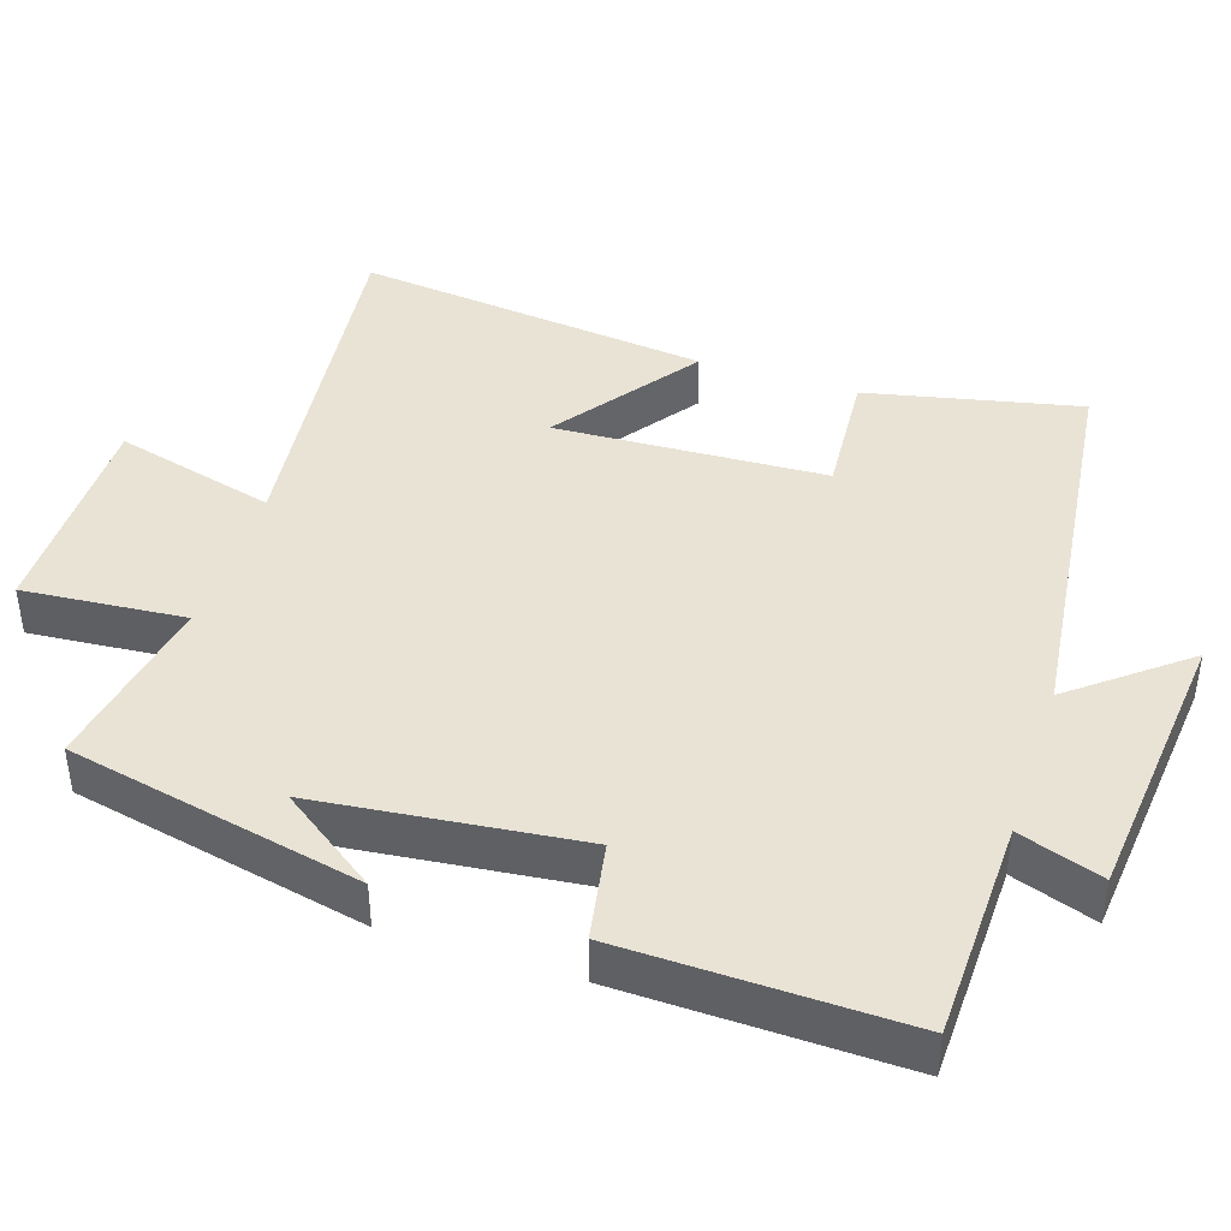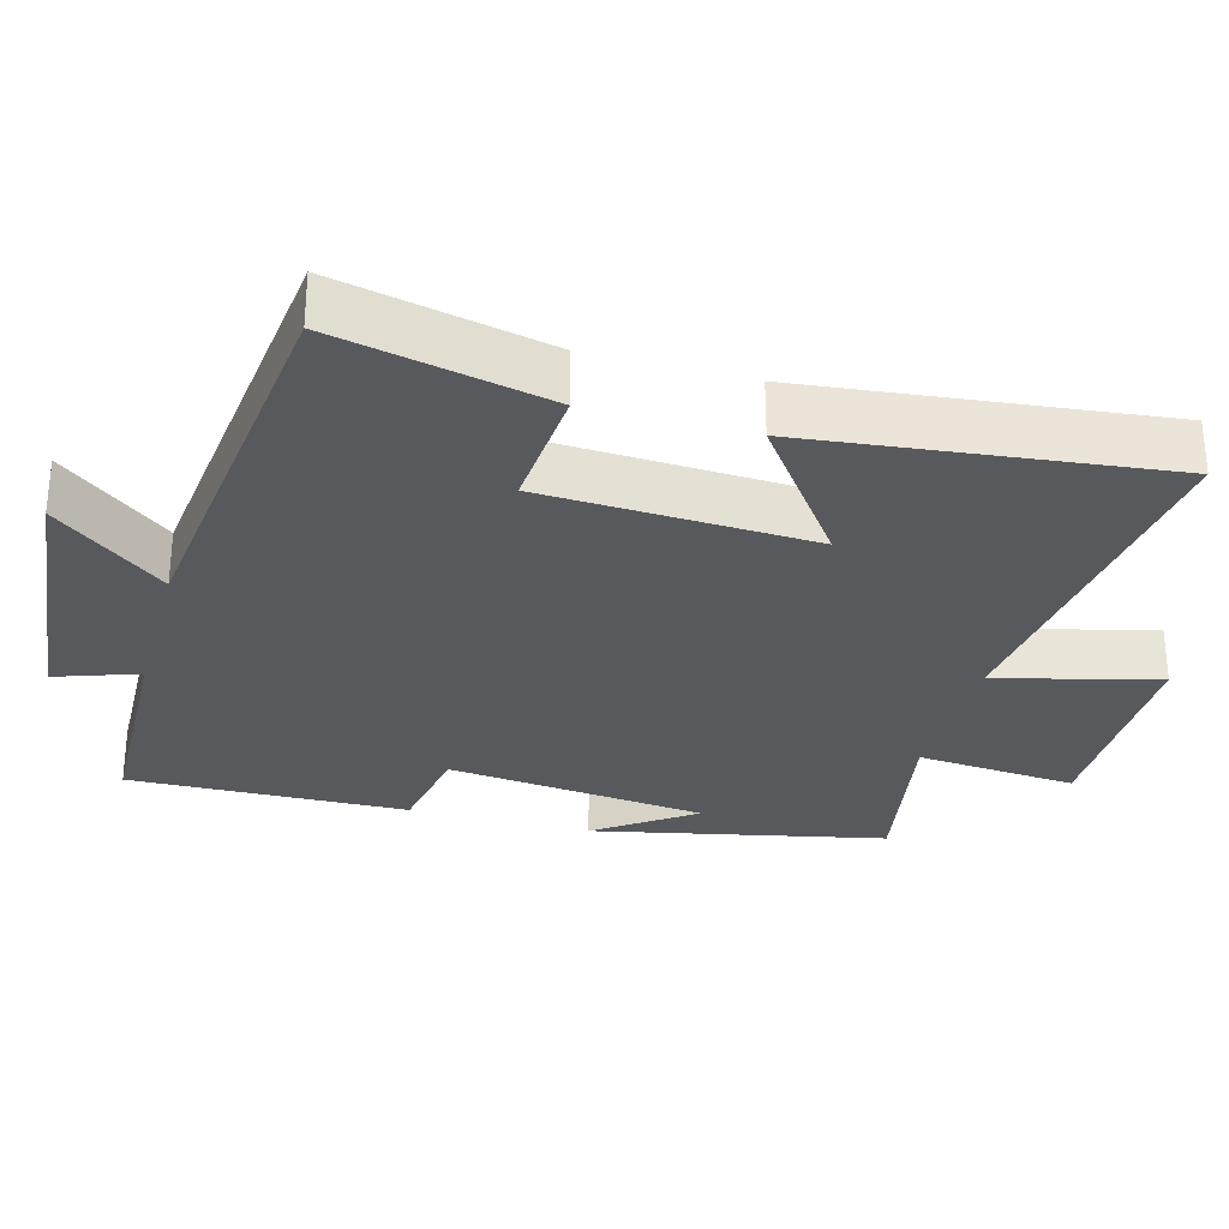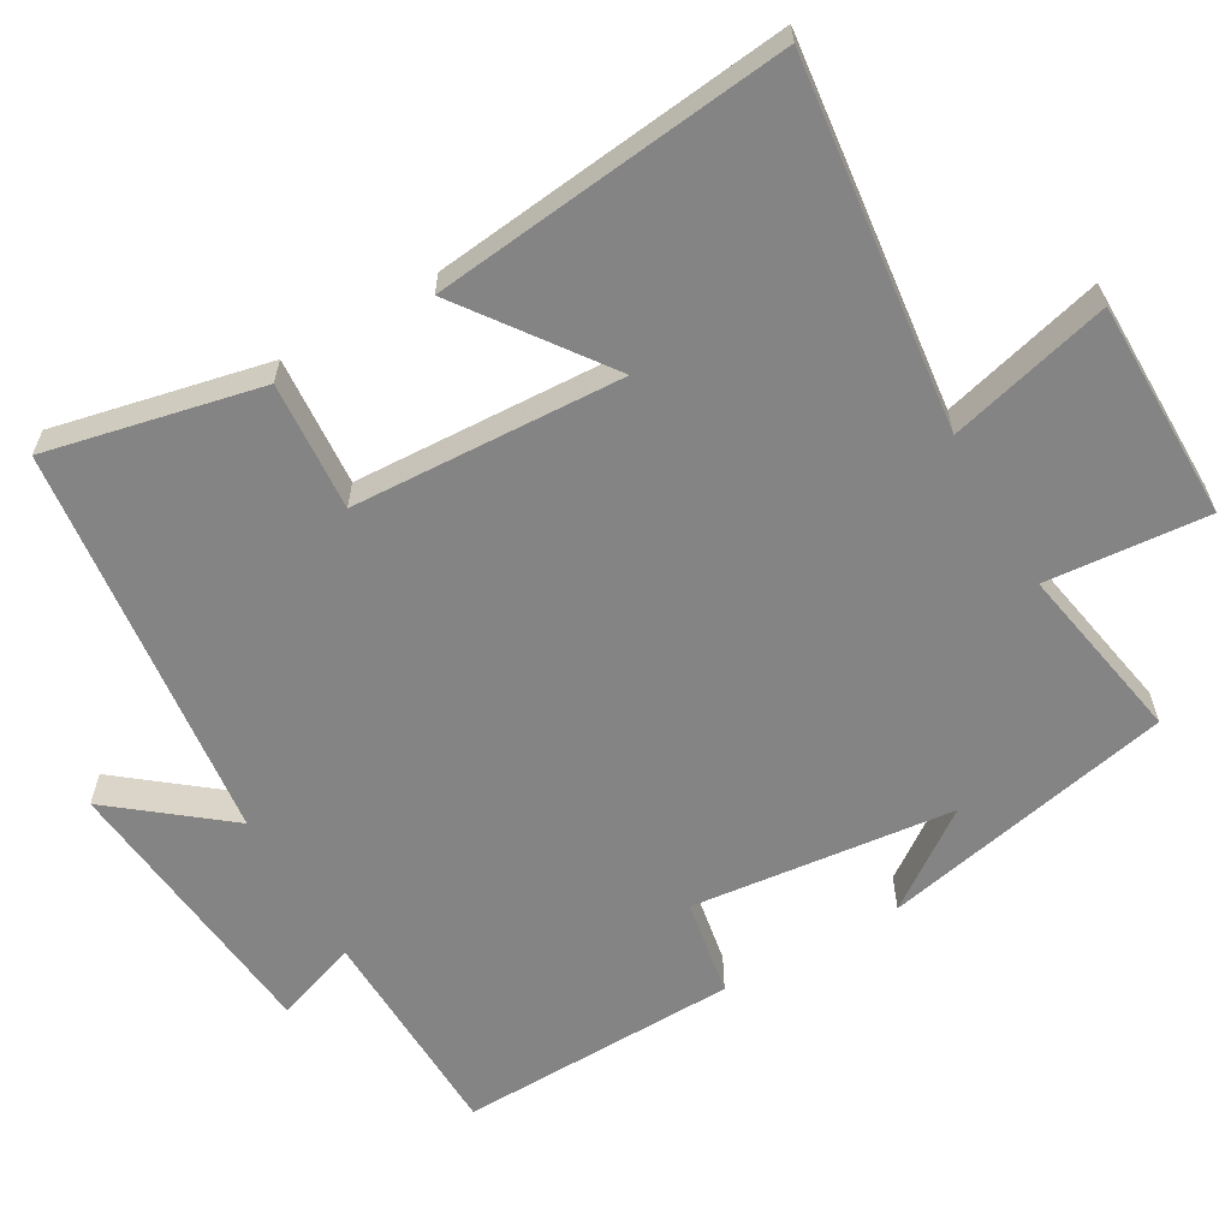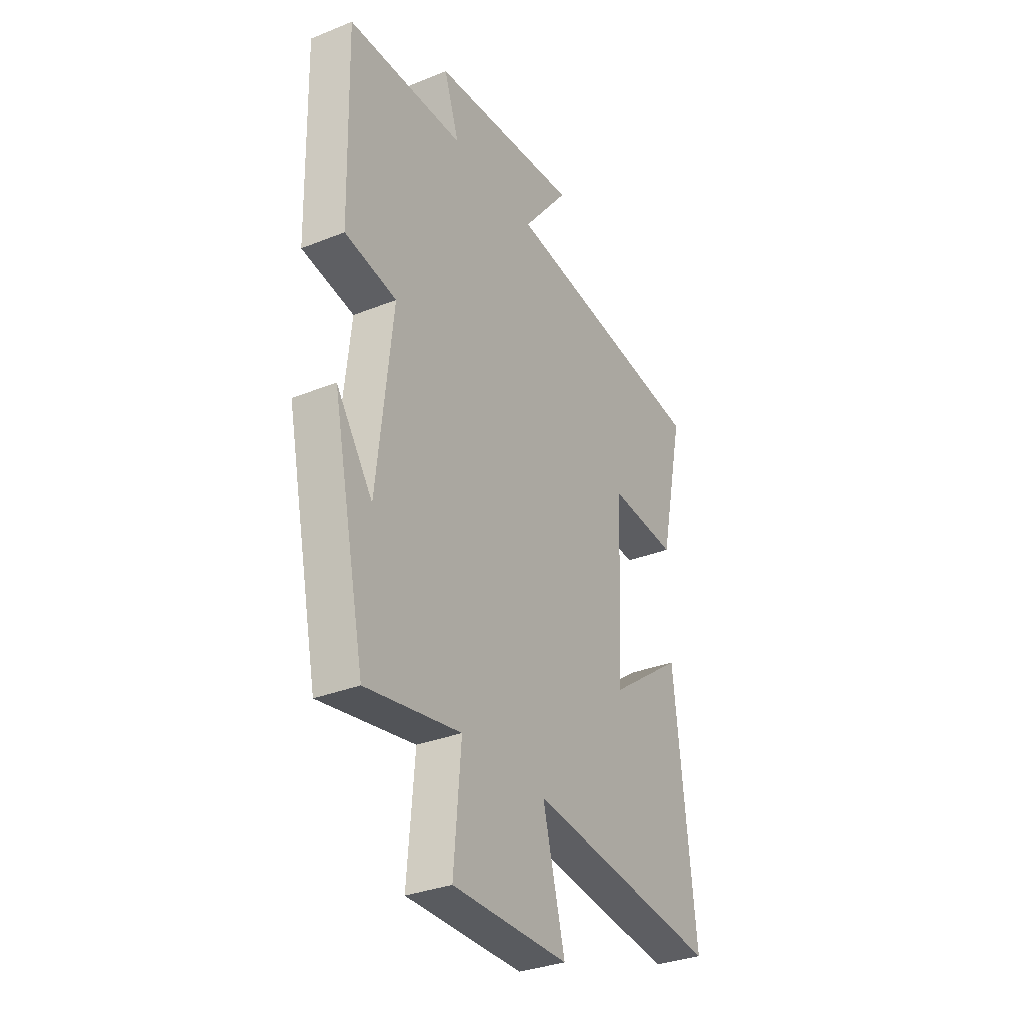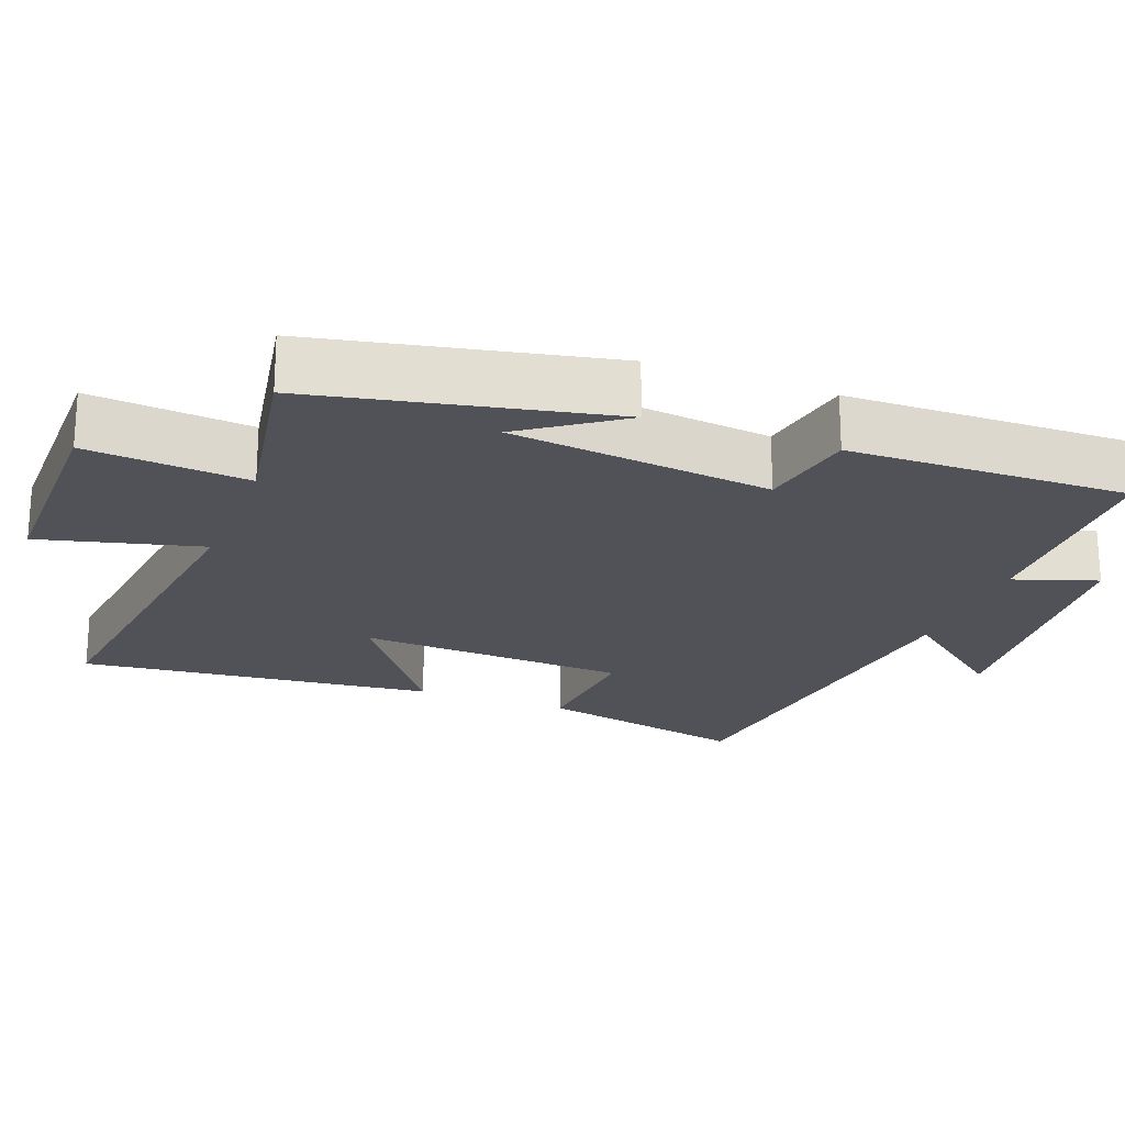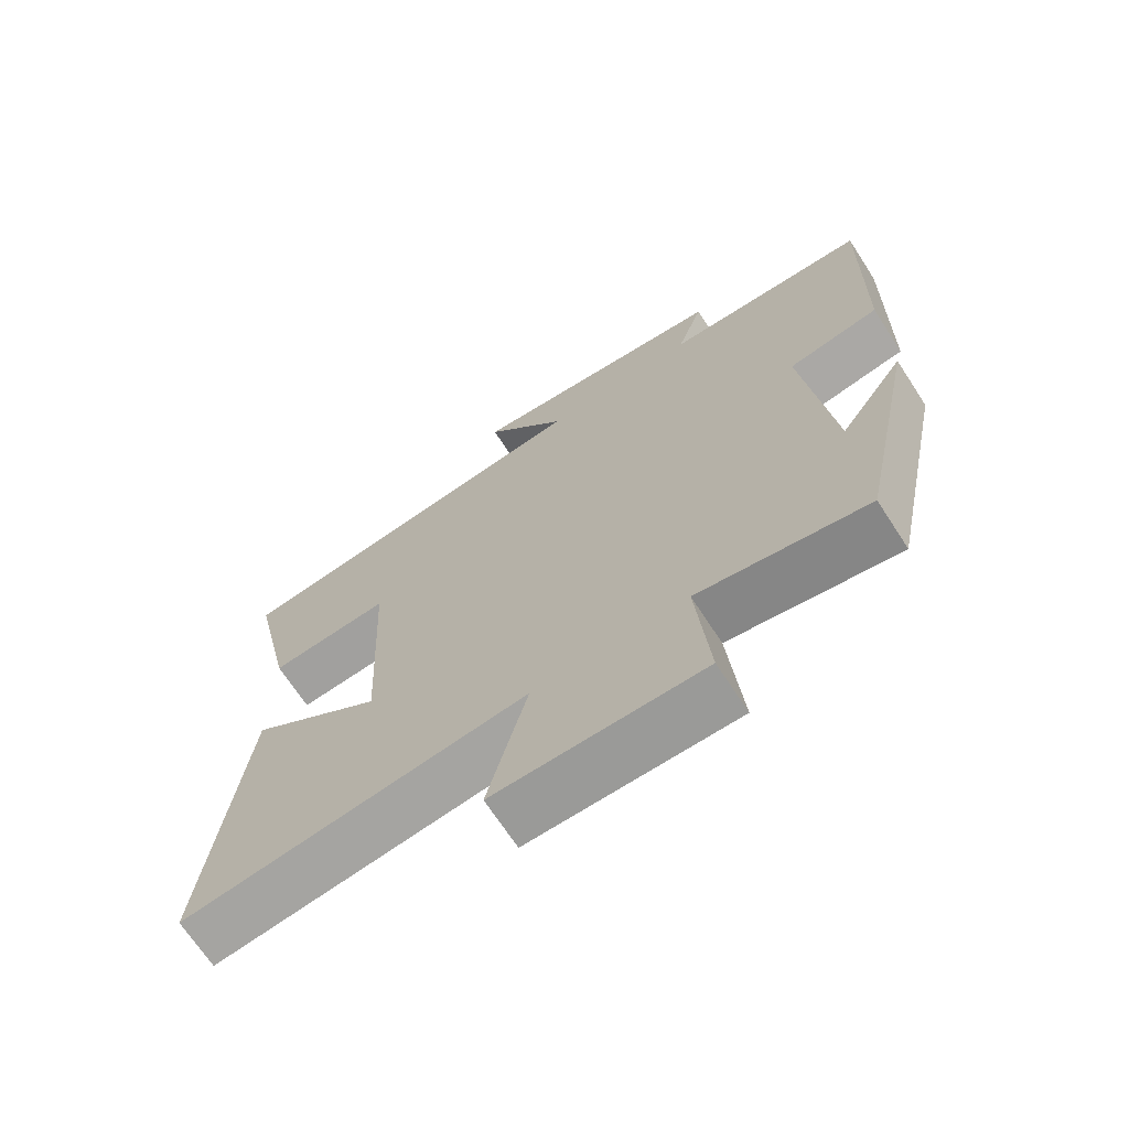
<metadata>
{"format":"obj","ext":"obj","renderer":"f3d","projection":"perspective","resolution":1024,"background":"white","views":[{"elev":42.2,"azim":-71.9,"up":"+Y"},{"elev":-29.7,"azim":74.7,"up":"+Y"},{"elev":-61.4,"azim":120.0,"up":"+Y"},{"elev":-32.6,"azim":-60.9,"up":"+Z"},{"elev":-21.6,"azim":-111.0,"up":"+Y"},{"elev":-69.2,"azim":-146.9,"up":"+Z"}]}
</metadata>
<code>
v 0.564 0.07 0.435
v 0.5 0.07 0.143
v 0.324 0.07 0.156
v 0.306 0.07 -0.214
v 0.5 0.07 -0.073
v 0.554 0.07 -0.56
v 0.054 0.07 -0.5
v 0.111 0.07 -0.721
v -0.189 0.07 -0.721
v -0.17 0.07 -0.5
v -0.415 0.07 -0.544
v -0.5 0.07 -0.142
v -0.406 0.07 -0.274
v -0.366 0.07 0.084
v -0.5 0.07 0.108
v -0.509 0.07 0.492
v -0.208 0.07 0.5
v -0.247 0.07 0.614
v 0.139 0.07 0.652
v 0.018 0.07 0.5
v 0.564 0 0.435
v 0.5 0 0.143
v 0.324 0 0.156
v 0.306 0 -0.214
v 0.5 0 -0.073
v 0.554 0 -0.56
v 0.054 0 -0.5
v 0.111 0 -0.721
v -0.189 0 -0.721
v -0.17 0 -0.5
v -0.415 0 -0.544
v -0.5 0 -0.142
v -0.406 0 -0.274
v -0.366 0 0.084
v -0.5 0 0.108
v -0.509 0 0.492
v -0.208 0 0.5
v -0.247 0 0.614
v 0.139 0 0.652
v 0.018 0 0.5
f 17 18 19 20
f 17 20 1
f 16 17 1
f 15 16 1
f 14 15 1
f 13 14 1
f 11 12 13
f 10 11 13
f 7 8 9 10
f 7 10 13
f 4 5 6 7
f 3 4 7 13
f 1 2 3
f 1 3 13
f 40 39 38 37
f 21 40 37
f 21 37 36
f 21 36 35
f 21 35 34
f 21 34 33
f 33 32 31
f 33 31 30
f 30 29 28 27
f 33 30 27
f 27 26 25 24
f 33 27 24 23
f 23 22 21
f 33 23 21
f 1 21 22 2
f 2 22 23 3
f 3 23 24 4
f 4 24 25 5
f 5 25 26 6
f 6 26 27 7
f 7 27 28 8
f 8 28 29 9
f 9 29 30 10
f 10 30 31 11
f 11 31 32 12
f 12 32 33 13
f 13 33 34 14
f 14 34 35 15
f 15 35 36 16
f 16 36 37 17
f 17 37 38 18
f 18 38 39 19
f 19 39 40 20
f 20 40 21 1

</code>
